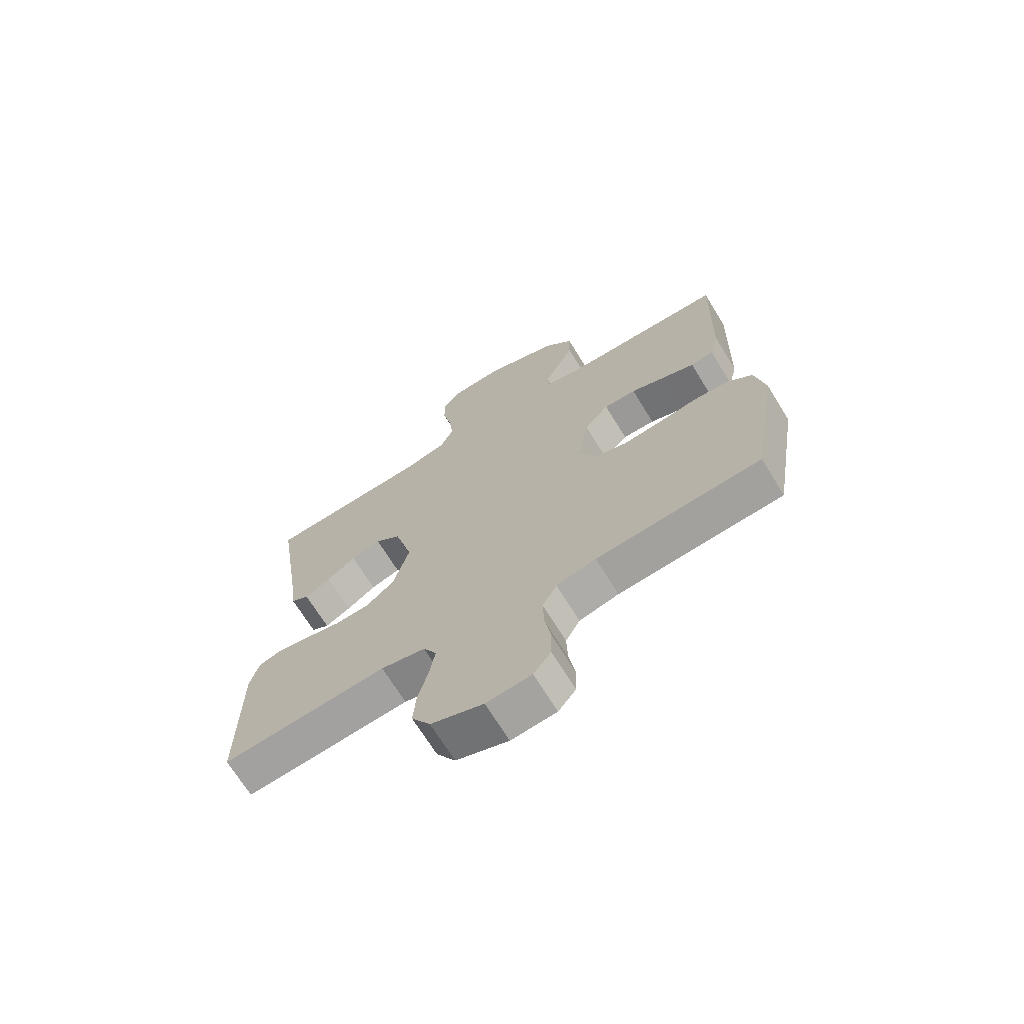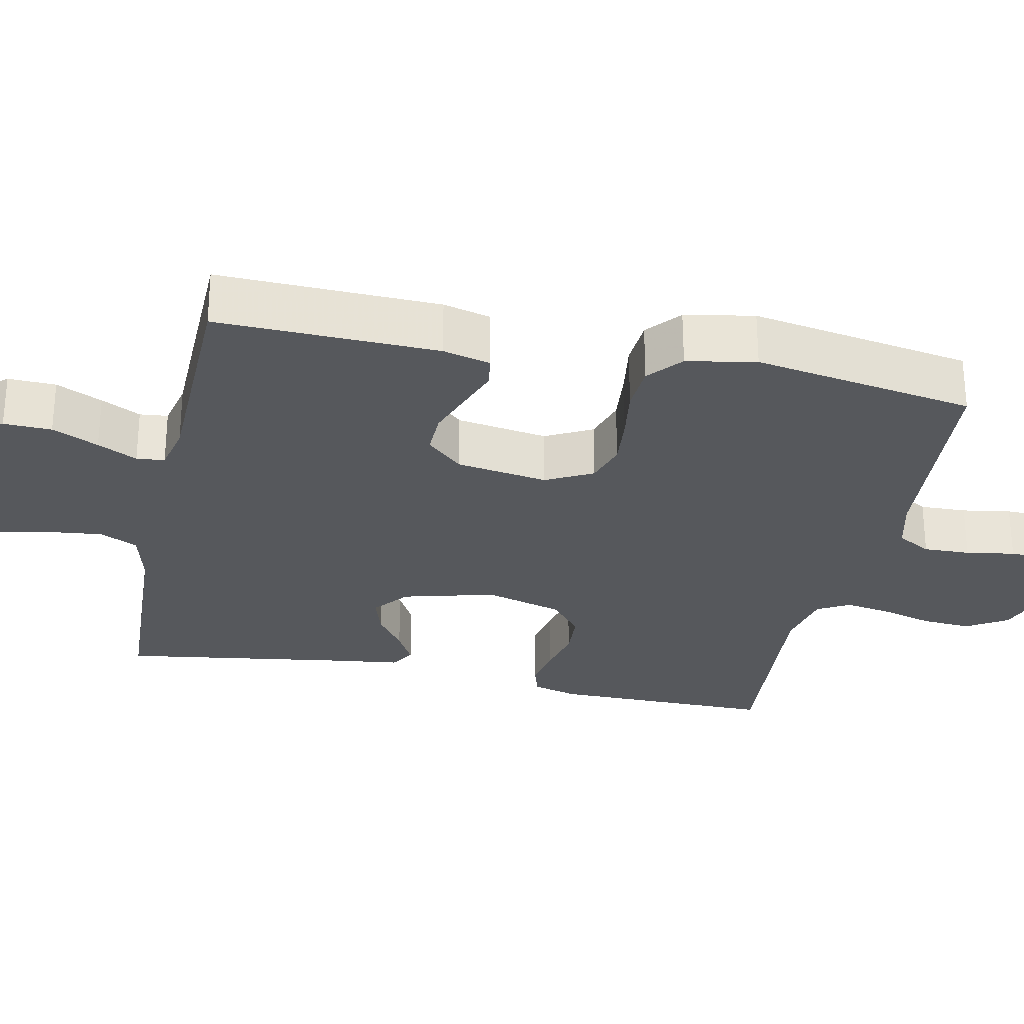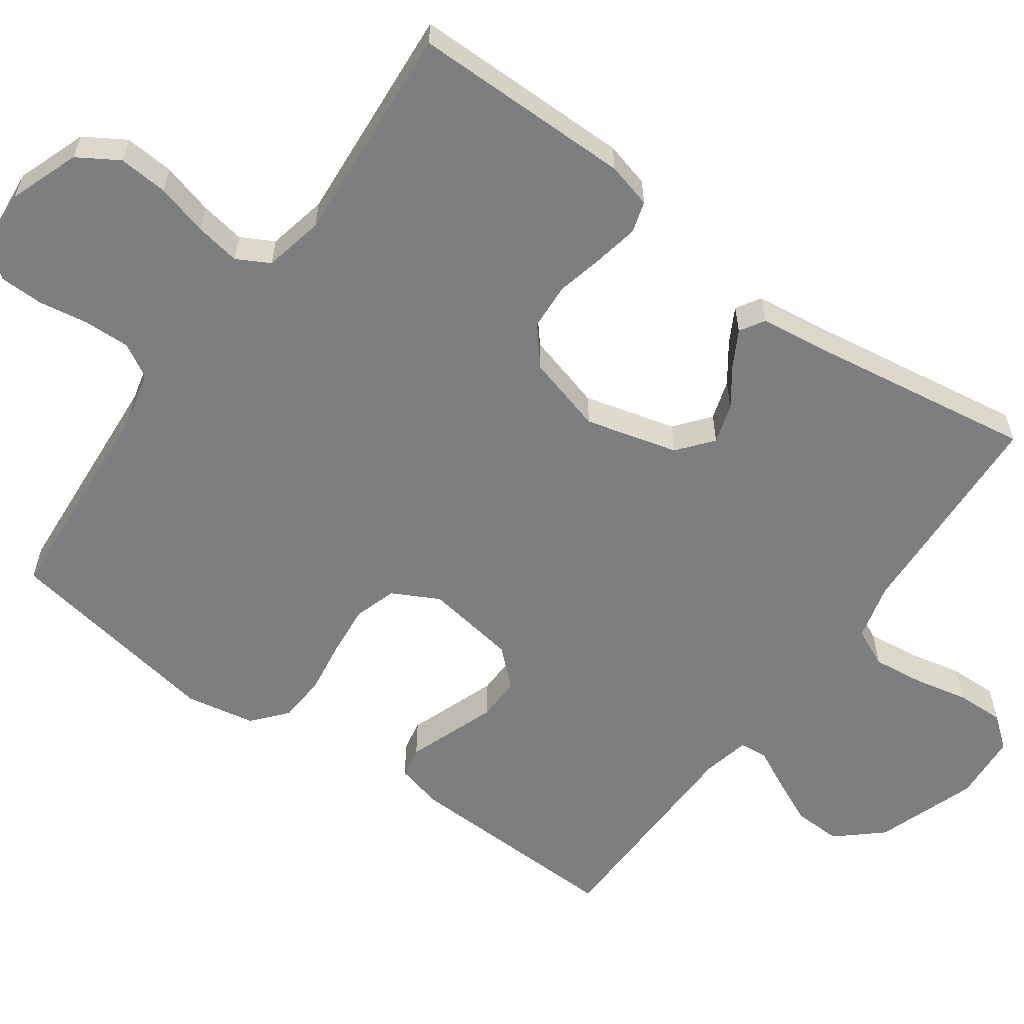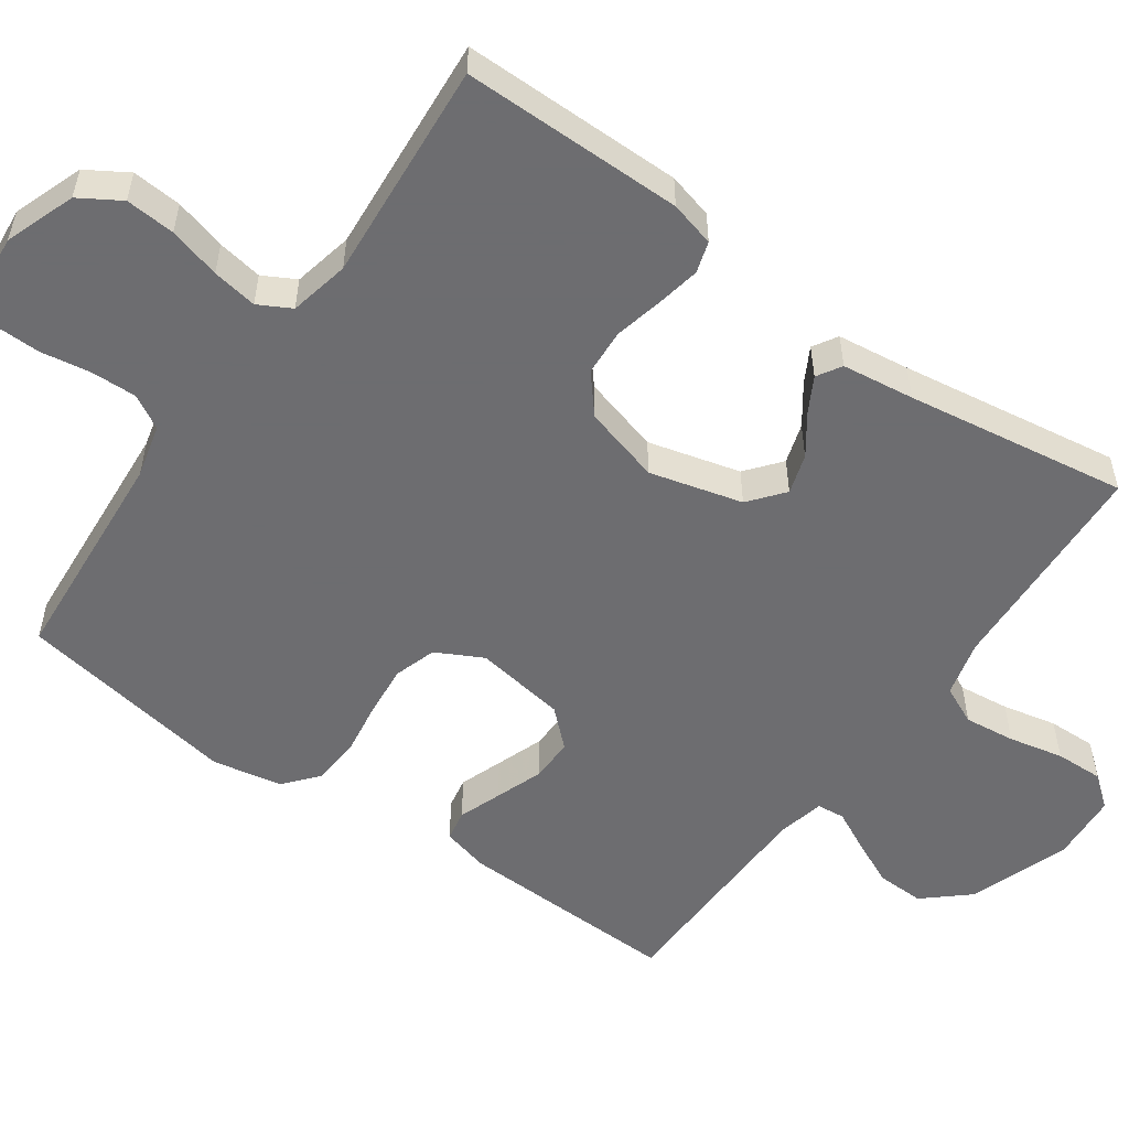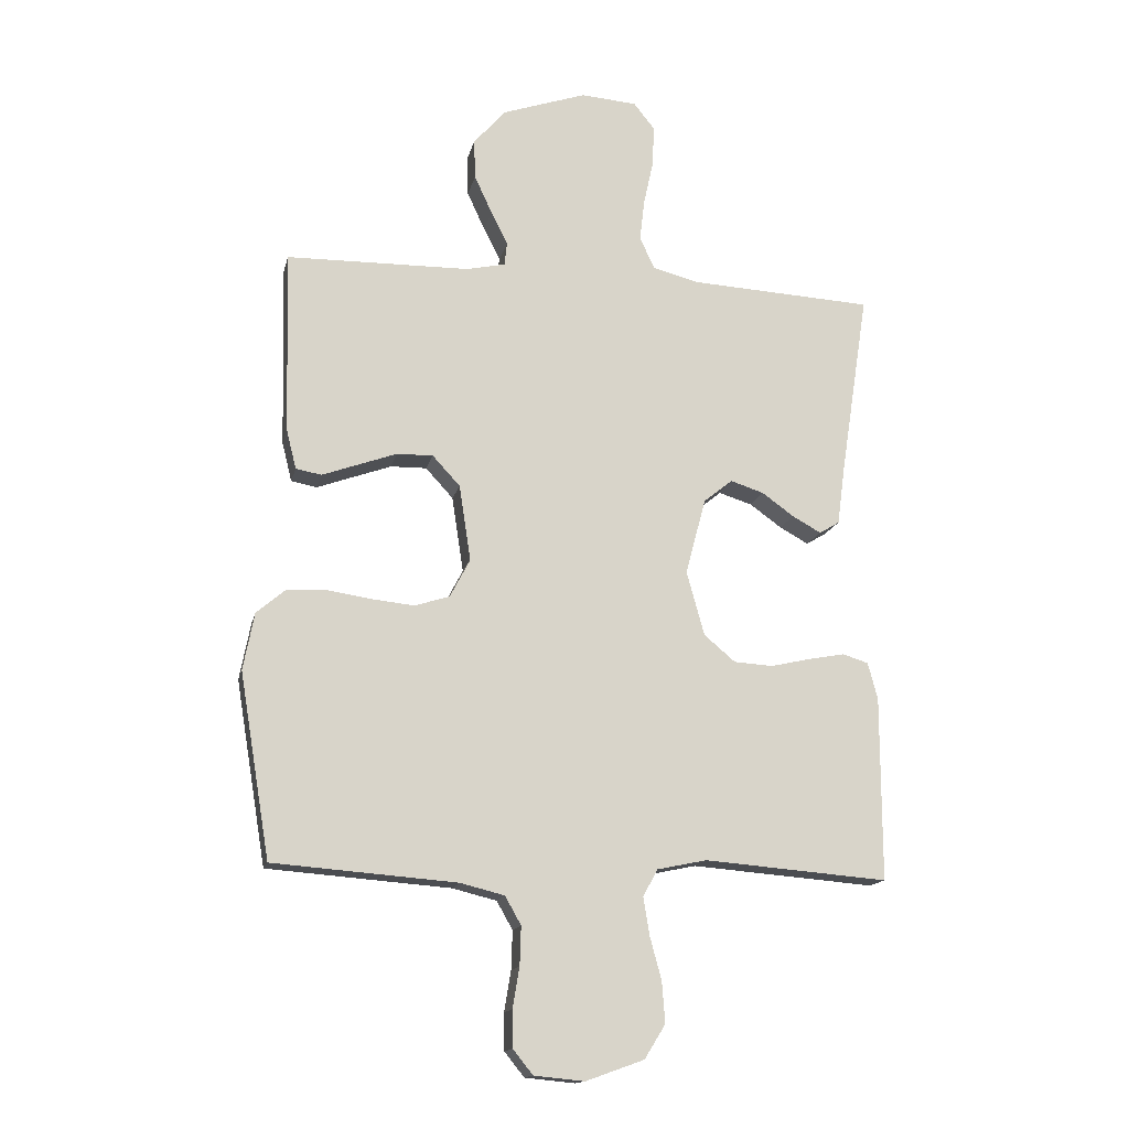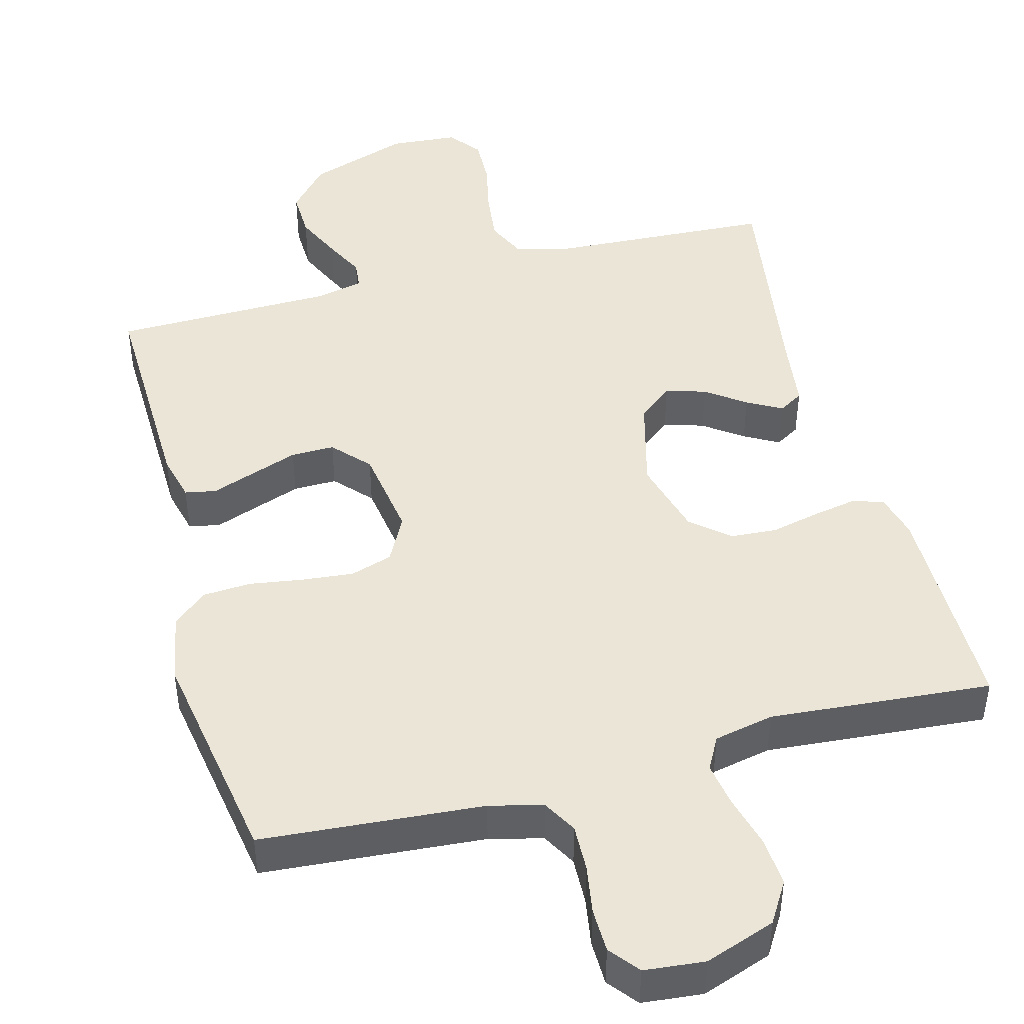
<metadata>
{"format":"obj","ext":"obj","renderer":"f3d","projection":"perspective","resolution":1024,"background":"white","views":[{"elev":-69.5,"azim":31.6,"up":"+Z"},{"elev":-28.3,"azim":78.0,"up":"+Y"},{"elev":-59.3,"azim":-125.8,"up":"+Y"},{"elev":-54.1,"azim":-125.4,"up":"+Y"},{"elev":-15.1,"azim":167.7,"up":"+Z"},{"elev":45.7,"azim":165.1,"up":"+Y"}]}
</metadata>
<code>
v -0.5 0.07 0.5
v -0.2 0.07 0.516
v -0.124 0.07 0.536
v -0.1 0.07 0.588
v -0.108 0.07 0.657
v -0.124 0.07 0.731
v -0.126 0.07 0.796
v -0.092 0.07 0.839
v 0 0.07 0.846
v 0.137 0.07 0.799
v 0.19 0.07 0.739
v 0.188 0.07 0.674
v 0.159 0.07 0.611
v 0.132 0.07 0.557
v 0.136 0.07 0.519
v 0.2 0.07 0.505
v 0.5 0.07 0.5
v 0.492 0.07 0.2
v 0.476 0.07 0.136
v 0.434 0.07 0.128
v 0.376 0.07 0.149
v 0.312 0.07 0.172
v 0.253 0.07 0.173
v 0.208 0.07 0.124
v 0.189 0.07 0
v 0.222 0.07 -0.063
v 0.279 0.07 -0.081
v 0.349 0.07 -0.074
v 0.421 0.07 -0.063
v 0.486 0.07 -0.067
v 0.532 0.07 -0.106
v 0.55 0.07 -0.2
v 0.5 0.07 -0.5
v 0.2 0.07 -0.523
v 0.128 0.07 -0.541
v 0.102 0.07 -0.587
v 0.104 0.07 -0.65
v 0.115 0.07 -0.716
v 0.114 0.07 -0.776
v 0.082 0.07 -0.816
v 0 0.07 -0.824
v -0.095 0.07 -0.79
v -0.129 0.07 -0.735
v -0.124 0.07 -0.668
v -0.105 0.07 -0.598
v -0.095 0.07 -0.537
v -0.119 0.07 -0.493
v -0.2 0.07 -0.476
v -0.5 0.07 -0.5
v -0.5 0.07 -0.2
v -0.484 0.07 -0.139
v -0.442 0.07 -0.126
v -0.383 0.07 -0.137
v -0.317 0.07 -0.152
v -0.254 0.07 -0.148
v -0.203 0.07 -0.105
v -0.174 0.07 0
v -0.207 0.07 0.125
v -0.254 0.07 0.163
v -0.308 0.07 0.146
v -0.361 0.07 0.108
v -0.408 0.07 0.082
v -0.441 0.07 0.102
v -0.454 0.07 0.2
v -0.5 0 0.5
v -0.2 0 0.516
v -0.124 0 0.536
v -0.1 0 0.588
v -0.108 0 0.657
v -0.124 0 0.731
v -0.126 0 0.796
v -0.092 0 0.839
v 0 0 0.846
v 0.137 0 0.799
v 0.19 0 0.739
v 0.188 0 0.674
v 0.159 0 0.611
v 0.132 0 0.557
v 0.136 0 0.519
v 0.2 0 0.505
v 0.5 0 0.5
v 0.492 0 0.2
v 0.476 0 0.136
v 0.434 0 0.128
v 0.376 0 0.149
v 0.312 0 0.172
v 0.253 0 0.173
v 0.208 0 0.124
v 0.189 0 0
v 0.222 0 -0.063
v 0.279 0 -0.081
v 0.349 0 -0.074
v 0.421 0 -0.063
v 0.486 0 -0.067
v 0.532 0 -0.106
v 0.55 0 -0.2
v 0.5 0 -0.5
v 0.2 0 -0.523
v 0.128 0 -0.541
v 0.102 0 -0.587
v 0.104 0 -0.65
v 0.115 0 -0.716
v 0.114 0 -0.776
v 0.082 0 -0.816
v 0 0 -0.824
v -0.095 0 -0.79
v -0.129 0 -0.735
v -0.124 0 -0.668
v -0.105 0 -0.598
v -0.095 0 -0.537
v -0.119 0 -0.493
v -0.2 0 -0.476
v -0.5 0 -0.5
v -0.5 0 -0.2
v -0.484 0 -0.139
v -0.442 0 -0.126
v -0.383 0 -0.137
v -0.317 0 -0.152
v -0.254 0 -0.148
v -0.203 0 -0.105
v -0.174 0 0
v -0.207 0 0.125
v -0.254 0 0.163
v -0.308 0 0.146
v -0.361 0 0.108
v -0.408 0 0.082
v -0.441 0 0.102
v -0.454 0 0.2
f 61 62 63 64
f 60 61 64 1
f 59 60 1 2
f 58 59 2 3
f 57 58 3 4
f 51 52 53 54
f 49 50 51 54
f 48 49 54 55
f 47 48 55 56
f 42 43 44 45
f 42 45 46
f 41 42 46
f 40 41 46
f 37 38 39 40
f 36 37 40 46
f 35 36 46 47
f 31 32 33 34
f 28 29 30 31
f 27 28 31 34
f 26 27 34 35
f 18 19 20 21
f 16 17 18 21
f 15 16 21 22
f 11 12 13 14
f 9 10 11 14
f 9 14 15
f 8 9 15
f 5 6 7 8
f 4 5 8 15
f 57 4 15
f 25 26 35 47
f 24 25 47 56
f 23 24 56 57
f 15 22 23
f 15 23 57
f 128 127 126 125
f 65 128 125 124
f 66 65 124 123
f 67 66 123 122
f 68 67 122 121
f 118 117 116 115
f 118 115 114 113
f 119 118 113 112
f 120 119 112 111
f 109 108 107 106
f 110 109 106
f 110 106 105
f 110 105 104
f 104 103 102 101
f 110 104 101 100
f 111 110 100 99
f 98 97 96 95
f 95 94 93 92
f 98 95 92 91
f 99 98 91 90
f 85 84 83 82
f 85 82 81 80
f 86 85 80 79
f 78 77 76 75
f 78 75 74 73
f 79 78 73
f 79 73 72
f 72 71 70 69
f 79 72 69 68
f 79 68 121
f 111 99 90 89
f 120 111 89 88
f 121 120 88 87
f 87 86 79
f 121 87 79
f 1 65 66 2
f 2 66 67 3
f 3 67 68 4
f 4 68 69 5
f 5 69 70 6
f 6 70 71 7
f 7 71 72 8
f 8 72 73 9
f 9 73 74 10
f 10 74 75 11
f 11 75 76 12
f 12 76 77 13
f 13 77 78 14
f 14 78 79 15
f 15 79 80 16
f 16 80 81 17
f 17 81 82 18
f 18 82 83 19
f 19 83 84 20
f 20 84 85 21
f 21 85 86 22
f 22 86 87 23
f 23 87 88 24
f 24 88 89 25
f 25 89 90 26
f 26 90 91 27
f 27 91 92 28
f 28 92 93 29
f 29 93 94 30
f 30 94 95 31
f 31 95 96 32
f 32 96 97 33
f 33 97 98 34
f 34 98 99 35
f 35 99 100 36
f 36 100 101 37
f 37 101 102 38
f 38 102 103 39
f 39 103 104 40
f 40 104 105 41
f 41 105 106 42
f 42 106 107 43
f 43 107 108 44
f 44 108 109 45
f 45 109 110 46
f 46 110 111 47
f 47 111 112 48
f 48 112 113 49
f 49 113 114 50
f 50 114 115 51
f 51 115 116 52
f 52 116 117 53
f 53 117 118 54
f 54 118 119 55
f 55 119 120 56
f 56 120 121 57
f 57 121 122 58
f 58 122 123 59
f 59 123 124 60
f 60 124 125 61
f 61 125 126 62
f 62 126 127 63
f 63 127 128 64
f 64 128 65 1

</code>
